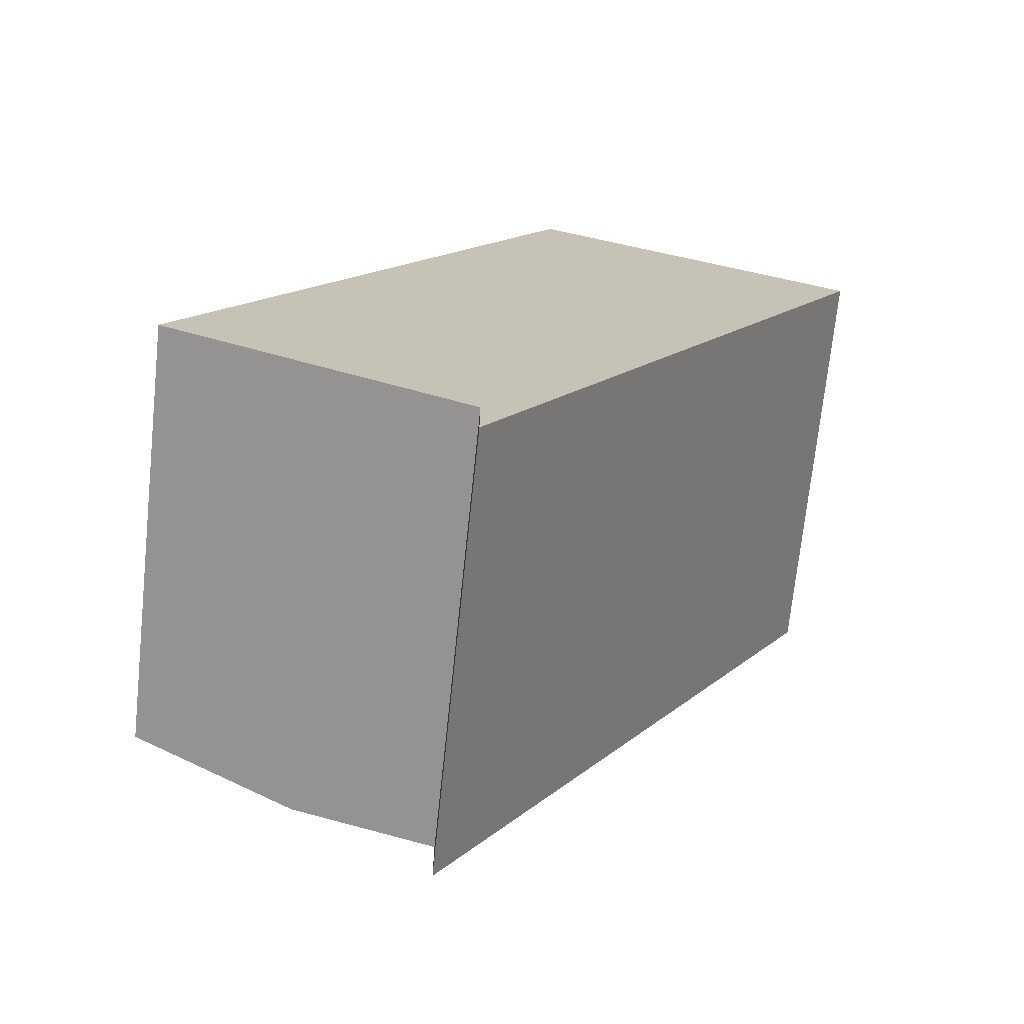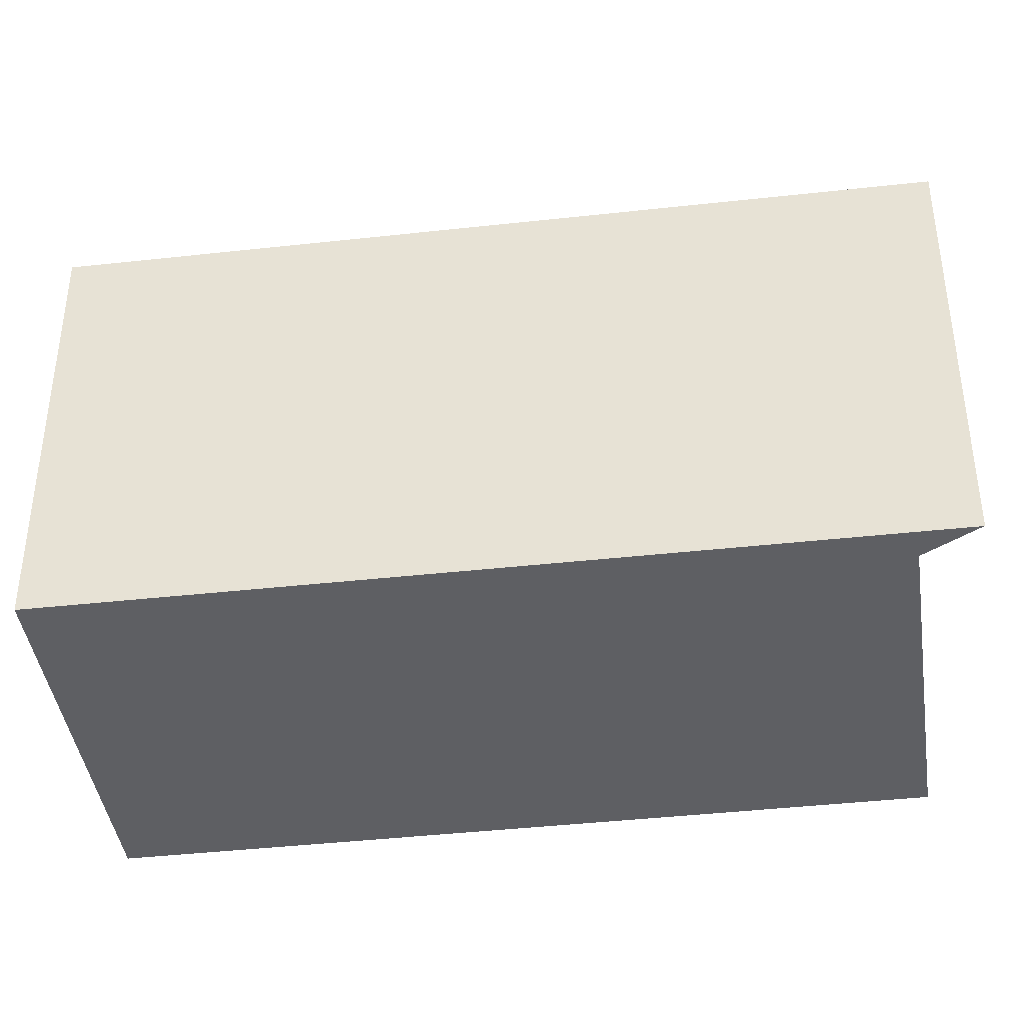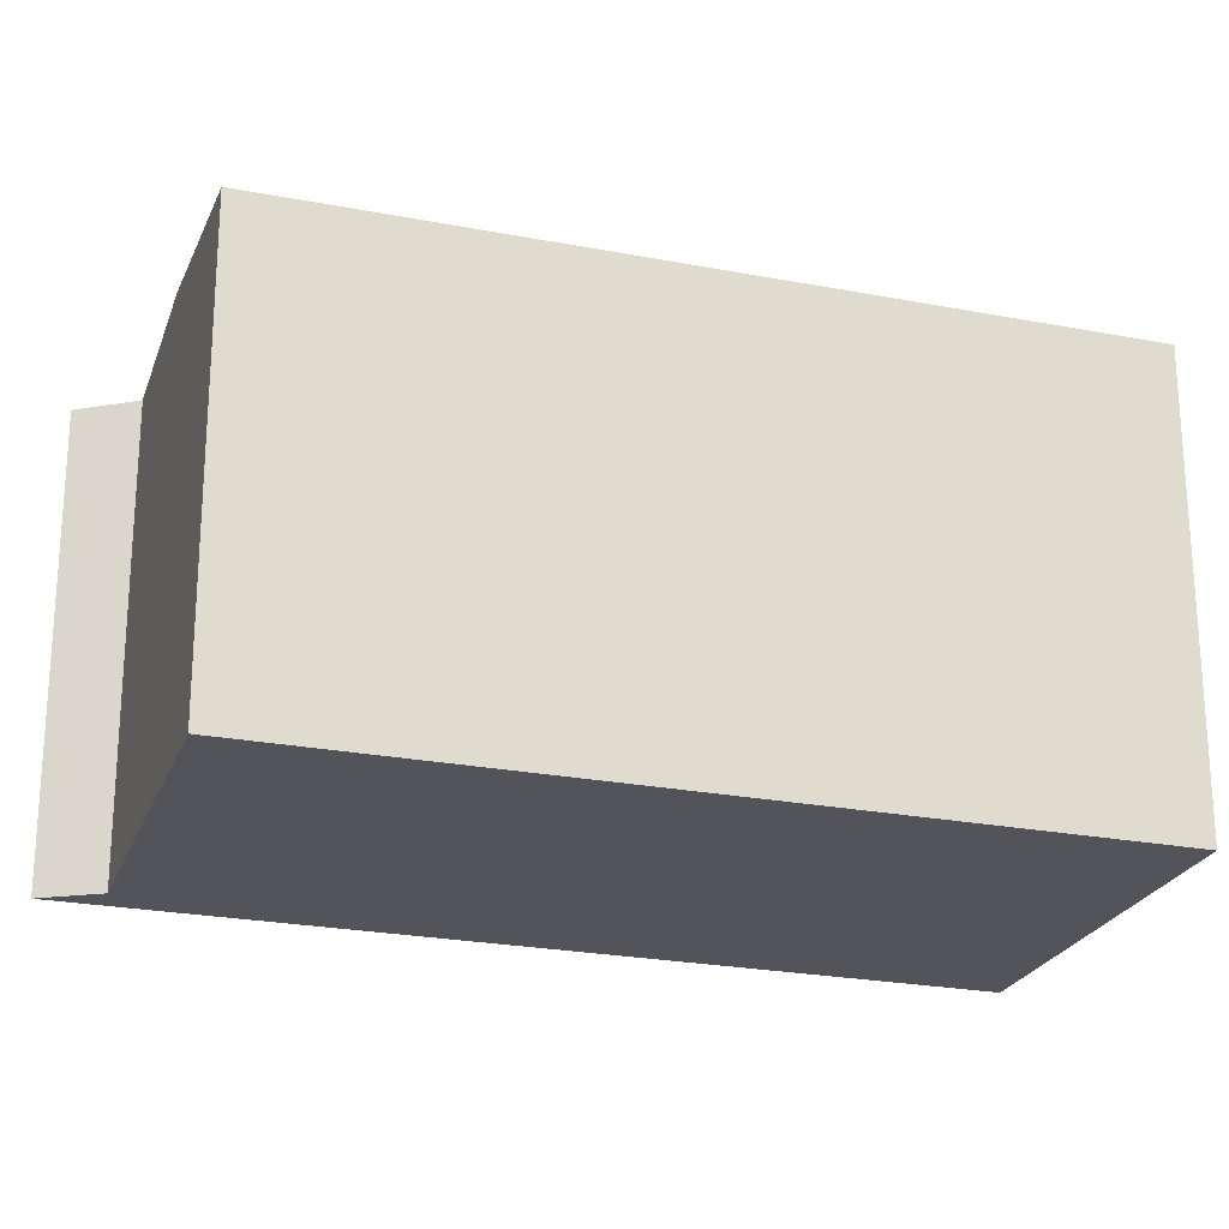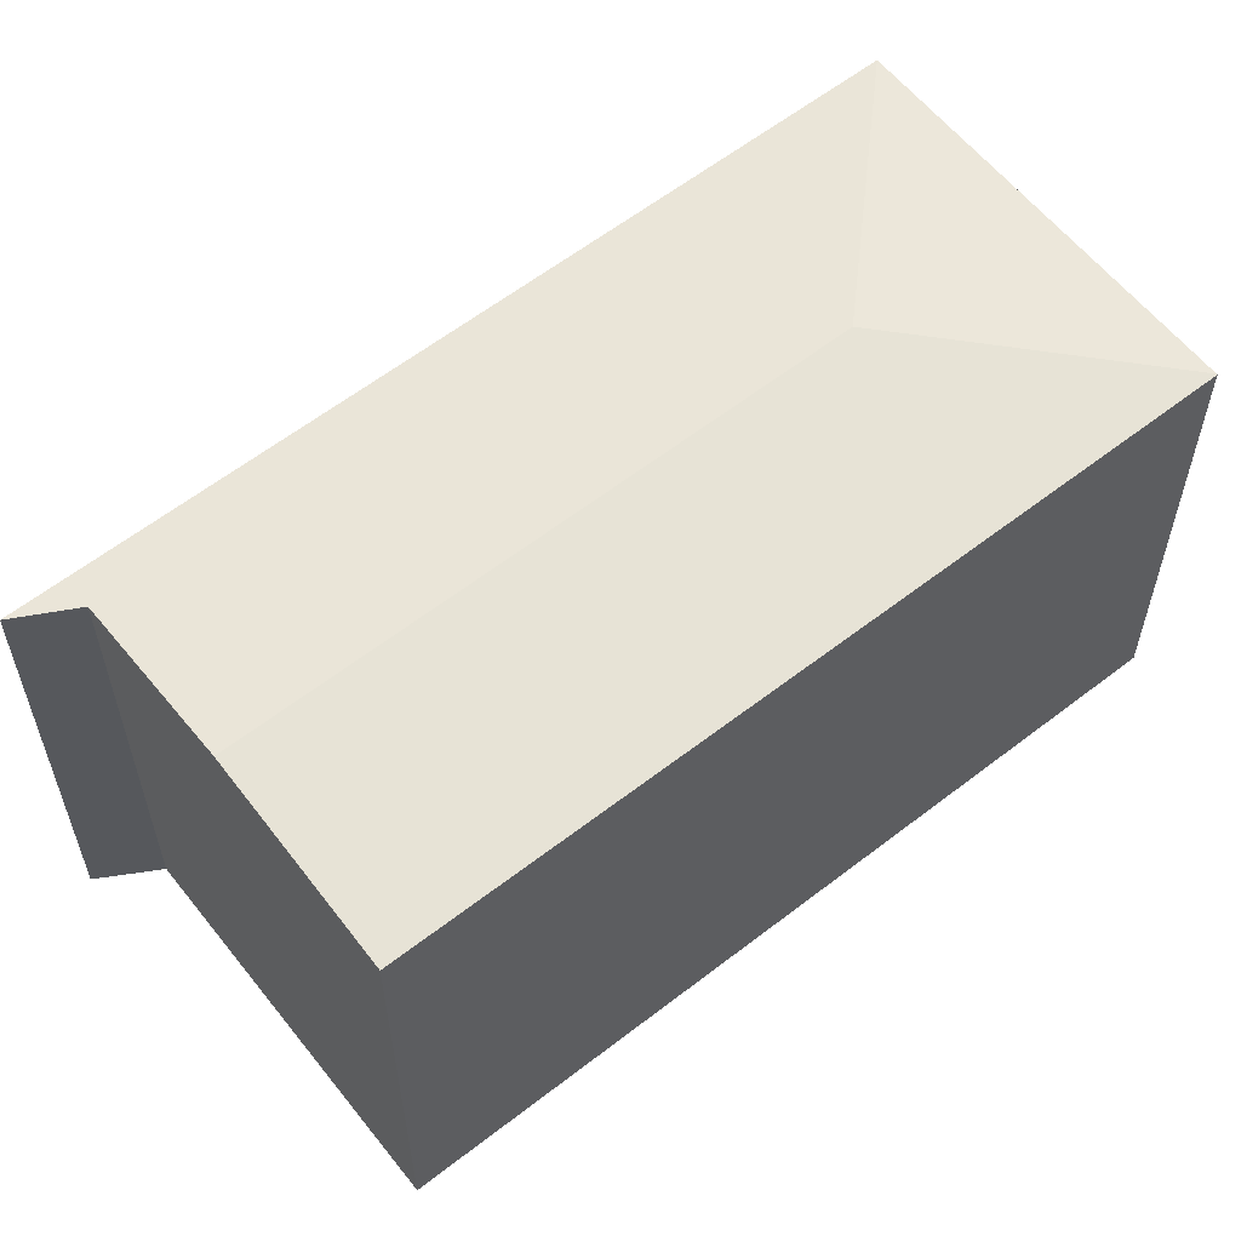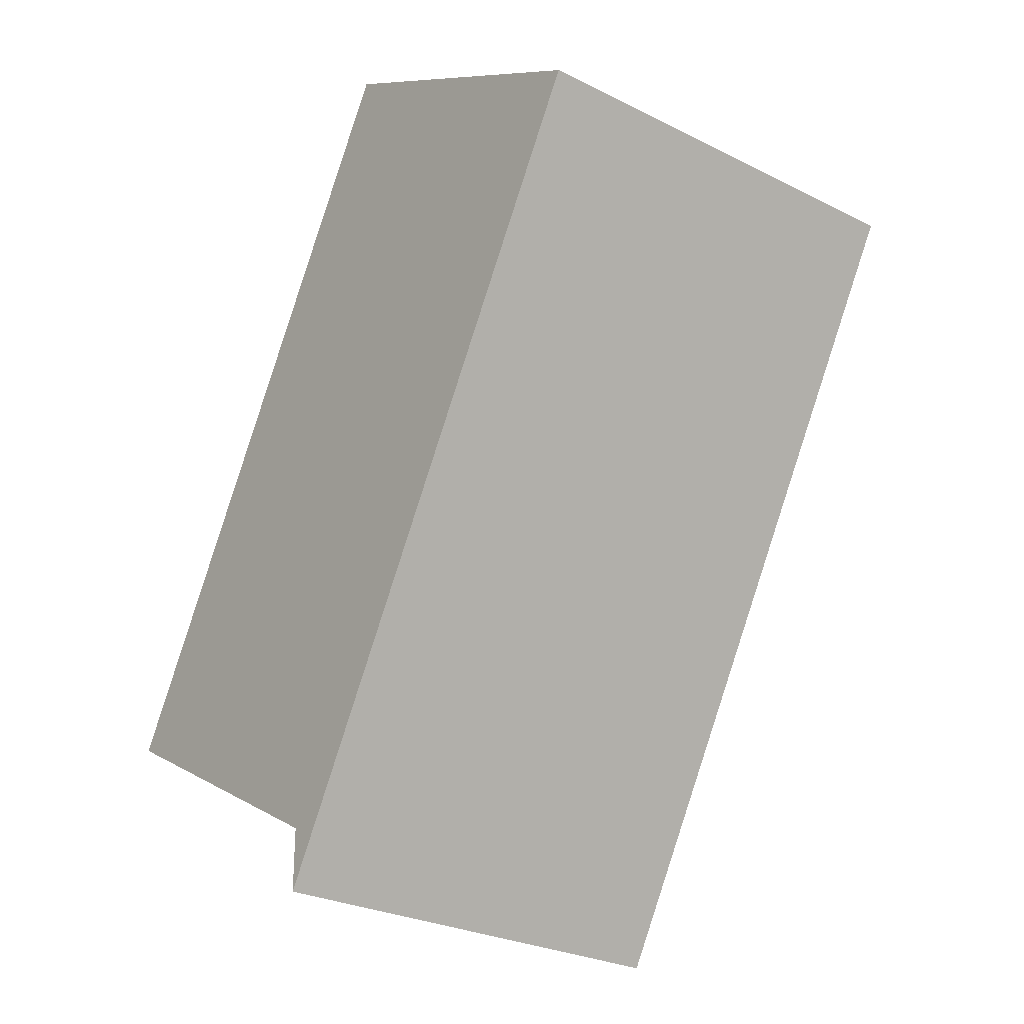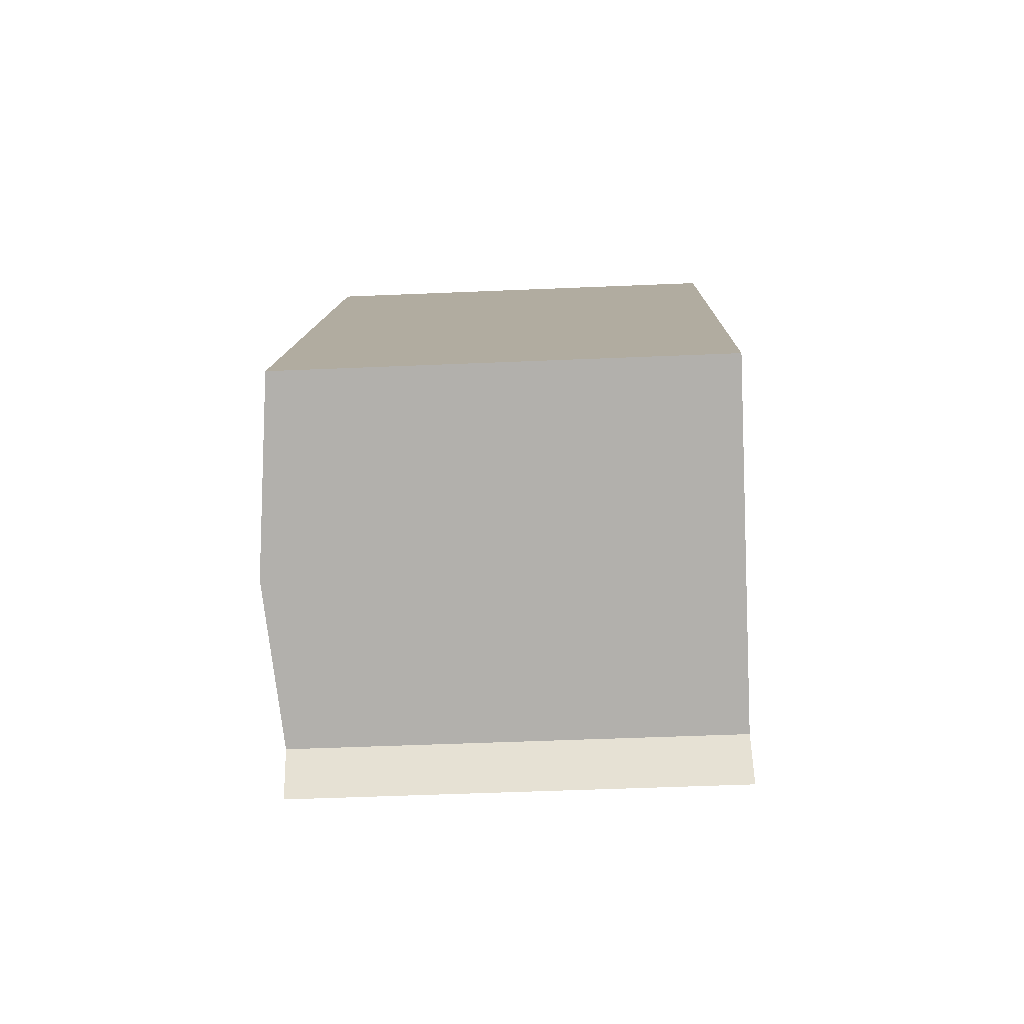
<metadata>
{"format":"obj","ext":"obj","renderer":"f3d","projection":"perspective","resolution":1024,"background":"white","views":[{"elev":-71.6,"azim":-6.0,"up":"+Z"},{"elev":-41.3,"azim":127.6,"up":"+Y"},{"elev":-23.7,"azim":-78.1,"up":"+Y"},{"elev":59.8,"azim":-98.7,"up":"+Y"},{"elev":-27.3,"azim":52.2,"up":"+Z"},{"elev":-49.7,"azim":-87.3,"up":"+Z"}]}
</metadata>
<code>
v  9.078 12.65 -5.225
v  9.825 12.58 -5.651
v  9.078 12.58 -6.947
v  21.17 12.58 14.05
v  13.41 13.08 11.95
v  9.078 12.66 -5.101
v  4.933 13.08 -2.772
v  11.31 12.58 19.68
v  10.75 12.57 18.75
v  11.29 12.57 19.69
v  9.078 12.57 15.83
v  0 12.58 7.702e-16
v  0.586 12.64 -0.329
v  9.078 4.254e-16 -6.947
v  9.078 3.199e-16 -5.225
v  9.078 3.123e-16 -5.101
v  4.933 1.697e-16 -2.772
v  0.586 2.015e-17 -0.329
v  0 0 0
v  9.078 -9.696e-16 15.83
v  10.75 -1.148e-15 18.75
v  11.29 -1.206e-15 19.69
v  21.17 -8.605e-16 14.05
v  11.31 -1.205e-15 19.68
v  9.825 3.46e-16 -5.651
g defaultobject
f 1 2 3
f 2 1 4
f 4 1 5
f 5 1 6
f 5 6 7
f 8 9 10
f 9 8 5
f 9 5 11
f 11 5 12
f 12 5 13
f 13 5 7
f 5 8 4
f 14 1 3
f 1 14 6
f 6 14 15
f 6 15 16
f 16 7 6
f 7 16 13
f 13 16 12
f 12 16 17
f 12 17 18
f 12 18 19
f 19 11 12
f 11 19 20
f 11 20 9
f 9 20 10
f 10 20 21
f 10 21 22
f 10 4 8
f 4 10 22
f 4 22 23
f 23 22 24
f 2 14 3
f 14 2 4
f 14 4 25
f 25 4 23
f 21 24 22
f 24 21 23
f 23 21 20
f 23 20 25
f 25 20 16
f 16 20 18
f 18 20 19
f 16 18 17
f 25 16 15
f 25 15 14

</code>
